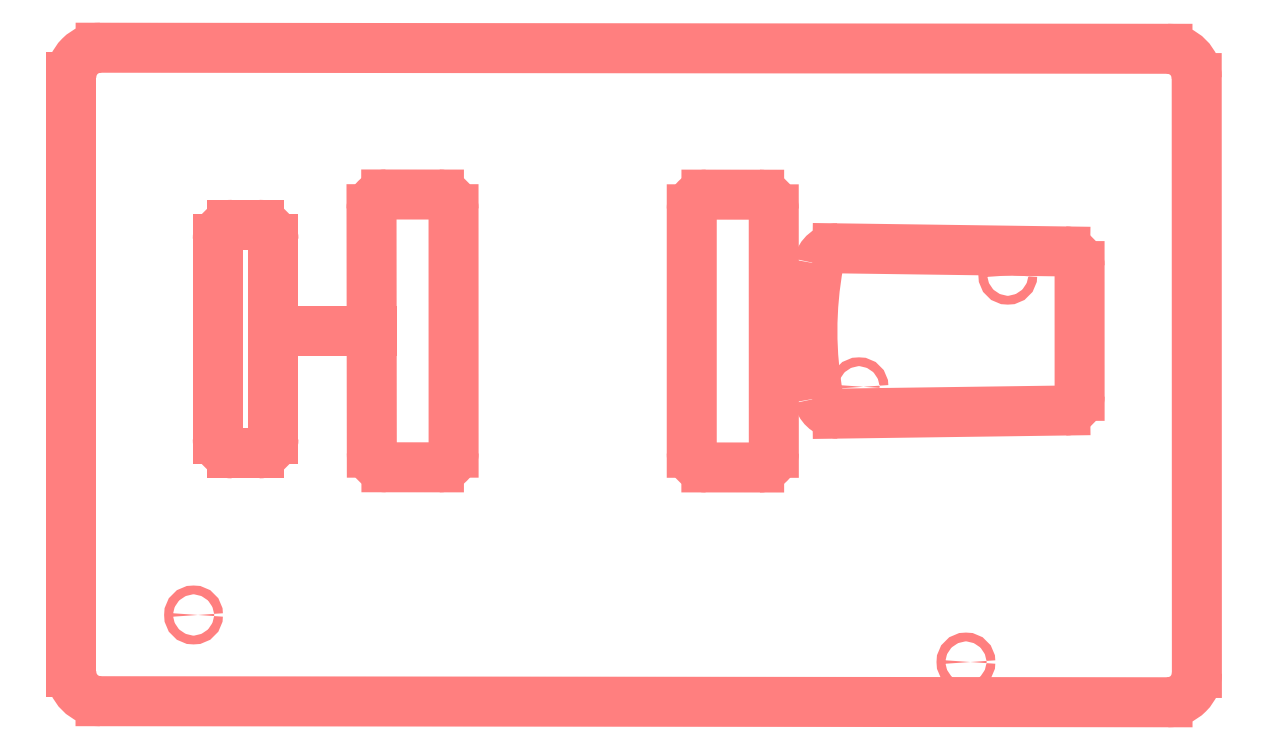
<metadata>
{"format":"dxf","ext":"dxf","renderer":"ezdxf+matplotlib","layout":"modelspace","background":"white","min_lineweight":24,"dpi":150}
</metadata>
<code>
0
SECTION
2
ENTITIES
0
ARC
8
Stratocaster pocket
10
643.8
20
-88.35
40
2.108
50
90
51
270
0
ARC
8
Stratocaster pocket
10
636.4
20
-91.01
40
6.5
50
190.4
51
262.9
0
ARC
8
Stratocaster pocket
10
754.9
20
-69.3
40
127
50
169.6
51
190.4
0
ARC
8
Stratocaster pocket
10
694.6
20
-88.35
40
2.108
50
270
51
90
0
ARC
8
Stratocaster pocket
10
694.6
20
-50.25
40
2.108
50
270
51
90
0
ARC
8
Stratocaster pocket
10
643.8
20
-88.35
40
2.108
50
270
51
90
0
ARC
8
Stratocaster pocket
10
694.6
20
-50.25
40
2.108
50
90
51
270
0
ARC
8
Stratocaster pocket
10
636.4
20
-47.59
40
6.5
50
89.22
51
169.6
0
ARC
8
Stratocaster pocket
10
694.6
20
-88.35
40
2.108
50
90
51
270
0
ARC
8
Stratocaster pocket
10
643.8
20
-50.25
40
2.108
50
270
51
90
0
ELLIPSE
8
Stratocaster pocket
10
636.2
20
-92.12
30
0
11
5.879
21
-0.7482
31
0
40
0.9076
41
4.716
42
4.867
0
ARC
8
Stratocaster pocket
10
643.8
20
-50.25
40
2.108
50
90
51
270
0
LINE
8
Body
10
190.8
20
102.5
11
200.8
21
54.02
0
LINE
8
Body
10
200.8
20
54.02
11
211.1
21
14.84
0
LINE
8
Body
10
211.1
20
14.84
11
222.2
21
-22.81
0
LINE
8
Body
10
222.2
20
-22.81
11
233.5
21
-55.45
0
LINE
8
Body
10
233.5
20
-55.45
11
246.4
21
-88.87
0
LINE
8
Body
10
246.4
20
-88.87
11
260.8
21
-122.1
0
LINE
8
Body
10
260.8
20
-122.1
11
277.3
21
-156.2
0
LINE
8
Body
10
277.3
20
-156.2
11
297.6
21
-194.8
0
LINE
8
Body
10
297.6
20
-194.8
11
316
21
-225.8
0
LINE
8
Body
10
666.7
20
-10.66
11
671.4
21
-19.38
0
LINE
8
Body
10
671.4
20
-19.38
11
676.1
21
-25.72
0
LINE
8
Body
10
676.1
20
-25.72
11
680.8
21
-30.84
0
LINE
8
Body
10
680.8
20
-30.84
11
686.2
21
-35.69
0
LINE
8
Body
10
686.2
20
-35.69
11
693
21
-39.7
0
LINE
8
Body
10
693
20
-39.7
11
697.3
21
-40.95
0
LINE
8
Body
10
162.1
20
-69.3
11
1329
21
-69.21
0
LINE
8
Neck
10
648.9
20
-69.3
11
648.9
21
-69.55
0
LINE
8
Neck
10
648.9
20
-69.55
11
648.9
21
-69.81
0
LINE
8
Neck
10
648.9
20
-69.81
11
648.9
21
-70.05
0
LINE
8
Neck
10
648.9
20
-70.05
11
648.8
21
-70.3
0
LINE
8
Neck
10
648.8
20
-70.3
11
648.8
21
-70.54
0
LINE
8
Neck
10
648.8
20
-70.54
11
648.7
21
-70.77
0
LINE
8
Neck
10
648.7
20
-70.77
11
648.6
21
-71
0
LINE
8
Neck
10
648.6
20
-71
11
648.5
21
-71.22
0
LINE
8
Neck
10
648.5
20
-71.22
11
648.4
21
-71.44
0
LINE
8
Neck
10
648.4
20
-71.44
11
648.3
21
-71.65
0
LINE
8
Neck
10
648.3
20
-71.65
11
648.2
21
-71.86
0
LINE
8
Neck
10
648.2
20
-71.86
11
648.1
21
-72.06
0
LINE
8
Neck
10
648.1
20
-72.06
11
647.9
21
-72.25
0
LINE
8
Neck
10
647.9
20
-72.25
11
647.8
21
-72.43
0
LINE
8
Neck
10
647.8
20
-72.43
11
647.6
21
-72.61
0
LINE
8
Neck
10
647.6
20
-72.61
11
647.4
21
-72.78
0
LINE
8
Neck
10
647.4
20
-72.78
11
647.3
21
-72.94
0
LINE
8
Neck
10
647.3
20
-72.94
11
647.1
21
-73.09
0
LINE
8
Neck
10
647.1
20
-73.09
11
646.9
21
-73.23
0
LINE
8
Neck
10
646.9
20
-73.23
11
646.7
21
-73.36
0
LINE
8
Neck
10
646.7
20
-73.36
11
646.5
21
-73.48
0
LINE
8
Neck
10
646.5
20
-73.48
11
646.3
21
-73.6
0
LINE
8
Neck
10
646.3
20
-73.6
11
646.1
21
-73.7
0
LINE
8
Neck
10
646.1
20
-73.7
11
645.8
21
-73.79
0
LINE
8
Neck
10
645.8
20
-73.79
11
645.6
21
-73.87
0
LINE
8
Neck
10
645.6
20
-73.87
11
645.4
21
-73.94
0
LINE
8
Neck
10
645.4
20
-73.94
11
645.1
21
-74
0
LINE
8
Neck
10
645.1
20
-74
11
644.9
21
-74.04
0
LINE
8
Neck
10
644.9
20
-74.04
11
644.6
21
-74.07
0
LINE
8
Neck
10
644.6
20
-74.07
11
644.4
21
-74.09
0
LINE
8
Neck
10
644.4
20
-74.09
11
644.1
21
-74.1
0
LINE
8
Neck
10
644.1
20
-74.1
11
643.9
21
-74.09
0
LINE
8
Neck
10
643.9
20
-74.09
11
643.6
21
-74.07
0
LINE
8
Neck
10
643.6
20
-74.07
11
643.4
21
-74.04
0
LINE
8
Neck
10
643.4
20
-74.04
11
643.1
21
-74
0
LINE
8
Neck
10
643.1
20
-74
11
642.9
21
-73.94
0
LINE
8
Neck
10
642.9
20
-73.94
11
642.7
21
-73.87
0
LINE
8
Neck
10
642.7
20
-73.87
11
642.4
21
-73.79
0
LINE
8
Neck
10
642.4
20
-73.79
11
642.2
21
-73.7
0
LINE
8
Neck
10
642.2
20
-73.7
11
642
21
-73.6
0
LINE
8
Neck
10
642
20
-73.6
11
641.8
21
-73.48
0
LINE
8
Neck
10
641.8
20
-73.48
11
641.6
21
-73.36
0
LINE
8
Neck
10
641.6
20
-73.36
11
641.4
21
-73.23
0
LINE
8
Neck
10
641.4
20
-73.23
11
641.2
21
-73.09
0
LINE
8
Neck
10
641.2
20
-73.09
11
641
21
-72.94
0
LINE
8
Neck
10
641
20
-72.94
11
640.8
21
-72.78
0
LINE
8
Neck
10
640.8
20
-72.78
11
640.7
21
-72.61
0
LINE
8
Neck
10
640.7
20
-72.61
11
640.5
21
-72.43
0
LINE
8
Neck
10
640.5
20
-72.43
11
640.3
21
-72.25
0
LINE
8
Neck
10
640.3
20
-72.25
11
640.2
21
-72.06
0
LINE
8
Neck
10
640.2
20
-72.06
11
640.1
21
-71.86
0
LINE
8
Neck
10
640.1
20
-71.86
11
639.9
21
-71.65
0
LINE
8
Neck
10
639.9
20
-71.65
11
639.8
21
-71.44
0
LINE
8
Neck
10
639.8
20
-71.44
11
639.7
21
-71.22
0
LINE
8
Neck
10
639.7
20
-71.22
11
639.6
21
-71
0
LINE
8
Neck
10
639.6
20
-71
11
639.6
21
-70.77
0
LINE
8
Neck
10
639.6
20
-70.77
11
639.5
21
-70.54
0
LINE
8
Neck
10
639.5
20
-70.54
11
639.4
21
-70.3
0
LINE
8
Neck
10
639.4
20
-70.3
11
639.4
21
-70.05
0
LINE
8
Neck
10
639.4
20
-70.05
11
639.4
21
-69.81
0
LINE
8
Neck
10
639.4
20
-69.81
11
639.3
21
-69.55
0
LINE
8
Neck
10
639.3
20
-69.55
11
639.3
21
-69.3
0
LINE
8
Neck
10
639.3
20
-69.3
11
639.3
21
-69.04
0
LINE
8
Neck
10
639.3
20
-69.04
11
639.4
21
-68.79
0
LINE
8
Neck
10
639.4
20
-68.79
11
639.4
21
-68.55
0
LINE
8
Neck
10
639.4
20
-68.55
11
639.4
21
-68.3
0
LINE
8
Neck
10
639.4
20
-68.3
11
639.5
21
-68.06
0
LINE
8
Neck
10
639.5
20
-68.06
11
639.6
21
-67.83
0
LINE
8
Neck
10
639.6
20
-67.83
11
639.6
21
-67.6
0
LINE
8
Neck
10
639.6
20
-67.6
11
639.7
21
-67.38
0
LINE
8
Neck
10
639.7
20
-67.38
11
639.8
21
-67.16
0
LINE
8
Neck
10
639.8
20
-67.16
11
639.9
21
-66.95
0
LINE
8
Neck
10
639.9
20
-66.95
11
640.1
21
-66.74
0
LINE
8
Neck
10
640.1
20
-66.74
11
640.2
21
-66.54
0
LINE
8
Neck
10
640.2
20
-66.54
11
640.3
21
-66.35
0
LINE
8
Neck
10
640.3
20
-66.35
11
640.5
21
-66.17
0
LINE
8
Neck
10
640.5
20
-66.17
11
640.7
21
-65.99
0
LINE
8
Neck
10
640.7
20
-65.99
11
640.8
21
-65.82
0
LINE
8
Neck
10
640.8
20
-65.82
11
641
21
-65.66
0
LINE
8
Neck
10
641
20
-65.66
11
641.2
21
-65.51
0
LINE
8
Neck
10
641.2
20
-65.51
11
641.4
21
-65.37
0
LINE
8
Neck
10
641.4
20
-65.37
11
641.6
21
-65.24
0
LINE
8
Neck
10
641.6
20
-65.24
11
641.8
21
-65.11
0
LINE
8
Neck
10
641.8
20
-65.11
11
642
21
-65
0
LINE
8
Neck
10
642
20
-65
11
642.2
21
-64.9
0
LINE
8
Neck
10
642.2
20
-64.9
11
642.4
21
-64.81
0
LINE
8
Neck
10
642.4
20
-64.81
11
642.7
21
-64.73
0
LINE
8
Neck
10
642.7
20
-64.73
11
642.9
21
-64.66
0
LINE
8
Neck
10
642.9
20
-64.66
11
643.1
21
-64.6
0
LINE
8
Neck
10
643.1
20
-64.6
11
643.4
21
-64.56
0
LINE
8
Neck
10
643.4
20
-64.56
11
643.6
21
-64.53
0
LINE
8
Neck
10
643.6
20
-64.53
11
643.9
21
-64.51
0
LINE
8
Neck
10
643.9
20
-64.51
11
644.1
21
-64.5
0
LINE
8
Neck
10
644.1
20
-64.5
11
644.4
21
-64.51
0
LINE
8
Neck
10
644.4
20
-64.51
11
644.6
21
-64.53
0
LINE
8
Neck
10
644.6
20
-64.53
11
644.9
21
-64.56
0
LINE
8
Neck
10
644.9
20
-64.56
11
645.1
21
-64.6
0
LINE
8
Neck
10
645.1
20
-64.6
11
645.4
21
-64.66
0
LINE
8
Neck
10
645.4
20
-64.66
11
645.6
21
-64.73
0
LINE
8
Neck
10
645.6
20
-64.73
11
645.8
21
-64.81
0
LINE
8
Neck
10
645.8
20
-64.81
11
646.1
21
-64.9
0
LINE
8
Neck
10
646.1
20
-64.9
11
646.3
21
-65
0
LINE
8
Neck
10
646.3
20
-65
11
646.5
21
-65.11
0
LINE
8
Neck
10
646.5
20
-65.11
11
646.7
21
-65.24
0
LINE
8
Neck
10
646.7
20
-65.24
11
646.9
21
-65.37
0
LINE
8
Neck
10
646.9
20
-65.37
11
647.1
21
-65.51
0
LINE
8
Neck
10
647.1
20
-65.51
11
647.3
21
-65.66
0
LINE
8
Neck
10
647.3
20
-65.66
11
647.4
21
-65.82
0
LINE
8
Neck
10
647.4
20
-65.82
11
647.6
21
-65.99
0
LINE
8
Neck
10
647.6
20
-65.99
11
647.8
21
-66.17
0
LINE
8
Neck
10
647.8
20
-66.17
11
647.9
21
-66.35
0
LINE
8
Neck
10
647.9
20
-66.35
11
648.1
21
-66.54
0
LINE
8
Neck
10
648.1
20
-66.54
11
648.2
21
-66.74
0
LINE
8
Neck
10
648.2
20
-66.74
11
648.3
21
-66.95
0
LINE
8
Neck
10
648.3
20
-66.95
11
648.4
21
-67.16
0
LINE
8
Neck
10
648.4
20
-67.16
11
648.5
21
-67.38
0
LINE
8
Neck
10
648.5
20
-67.38
11
648.6
21
-67.6
0
LINE
8
Neck
10
648.6
20
-67.6
11
648.7
21
-67.83
0
LINE
8
Neck
10
648.7
20
-67.83
11
648.8
21
-68.06
0
LINE
8
Neck
10
648.8
20
-68.06
11
648.8
21
-68.3
0
LINE
8
Neck
10
648.8
20
-68.3
11
648.9
21
-68.55
0
LINE
8
Neck
10
648.9
20
-68.55
11
648.9
21
-68.79
0
LINE
8
Neck
10
648.9
20
-68.79
11
648.9
21
-69.04
0
LINE
8
Neck
10
648.9
20
-69.04
11
648.9
21
-69.3
0
LINE
8
Neck
10
636.5
20
-97.3
11
636.2
21
-97.3
0
LINE
8
Neck
10
636.2
20
-97.3
11
635.9
21
-97.28
0
LINE
8
Neck
10
635.9
20
-97.28
11
635.6
21
-97.25
0
LINE
8
Neck
10
635.6
20
-97.25
11
635.3
21
-97.21
0
LINE
8
Neck
10
635.3
20
-97.21
11
635
21
-97.15
0
LINE
8
Neck
10
635
20
-97.15
11
634.7
21
-97.08
0
LINE
8
Neck
10
634.7
20
-97.08
11
634.4
21
-97
0
LINE
8
Neck
10
634.4
20
-97
11
634.2
21
-96.91
0
LINE
8
Neck
10
634.2
20
-96.91
11
633.9
21
-96.8
0
LINE
8
Neck
10
633.9
20
-96.8
11
633.7
21
-96.69
0
LINE
8
Neck
10
633.7
20
-96.69
11
633.4
21
-96.56
0
LINE
8
Neck
10
633.4
20
-96.56
11
633.2
21
-96.42
0
LINE
8
Neck
10
633.2
20
-96.42
11
632.9
21
-96.27
0
LINE
8
Neck
10
632.9
20
-96.27
11
632.7
21
-96.11
0
LINE
8
Neck
10
632.7
20
-96.11
11
632.5
21
-95.94
0
LINE
8
Neck
10
632.5
20
-95.94
11
632.2
21
-95.76
0
LINE
8
Neck
10
632.2
20
-95.76
11
632
21
-95.57
0
LINE
8
Neck
10
632
20
-95.57
11
631.8
21
-95.38
0
LINE
8
Neck
10
631.8
20
-95.38
11
631.6
21
-95.17
0
LINE
8
Neck
10
631.6
20
-95.17
11
631.4
21
-94.95
0
LINE
8
Neck
10
631.4
20
-94.95
11
631.3
21
-94.73
0
LINE
8
Neck
10
631.3
20
-94.73
11
631.1
21
-94.5
0
LINE
8
Neck
10
631.1
20
-94.5
11
631
21
-94.26
0
LINE
8
Neck
10
631
20
-94.26
11
630.8
21
-94.01
0
LINE
8
Neck
10
630.8
20
-94.01
11
630.7
21
-93.75
0
LINE
8
Neck
10
630.7
20
-93.75
11
630.6
21
-93.49
0
LINE
8
Neck
10
630.6
20
-93.49
11
630.4
21
-93.22
0
LINE
8
Neck
10
630.4
20
-93.22
11
630.3
21
-92.95
0
LINE
8
Neck
10
630.3
20
-92.95
11
630.3
21
-92.67
0
LINE
8
Neck
10
630.3
20
-92.67
11
630.2
21
-92.38
0
LINE
8
Neck
10
630.2
20
-92.38
11
630.1
21
-92.09
0
LINE
8
Neck
10
630.1
20
-92.09
11
629.9
21
-90.63
0
LINE
8
Neck
10
629.9
20
-90.63
11
629.6
21
-89.17
0
LINE
8
Neck
10
629.6
20
-89.17
11
629.4
21
-87.7
0
LINE
8
Neck
10
629.4
20
-87.7
11
629.2
21
-86.24
0
LINE
8
Neck
10
629.2
20
-86.24
11
629
21
-84.77
0
LINE
8
Neck
10
629
20
-84.77
11
628.8
21
-83.3
0
LINE
8
Neck
10
628.8
20
-83.3
11
628.7
21
-81.83
0
LINE
8
Neck
10
628.7
20
-81.83
11
628.5
21
-80.36
0
LINE
8
Neck
10
628.5
20
-80.36
11
628.4
21
-78.89
0
LINE
8
Neck
10
628.4
20
-78.89
11
628.3
21
-77.41
0
LINE
8
Neck
10
628.3
20
-77.41
11
628.2
21
-75.94
0
LINE
8
Neck
10
628.2
20
-75.94
11
628.2
21
-74.47
0
LINE
8
Neck
10
628.2
20
-74.47
11
628.1
21
-72.99
0
LINE
8
Neck
10
628.1
20
-72.99
11
628.1
21
-71.51
0
LINE
8
Neck
10
628.1
20
-71.51
11
628.1
21
-70.04
0
LINE
8
Neck
10
628.1
20
-70.04
11
628.1
21
-68.56
0
LINE
8
Neck
10
628.1
20
-68.56
11
628.1
21
-67.08
0
LINE
8
Neck
10
628.1
20
-67.08
11
628.1
21
-65.61
0
LINE
8
Neck
10
628.1
20
-65.61
11
628.2
21
-64.13
0
LINE
8
Neck
10
628.2
20
-64.13
11
628.2
21
-62.66
0
LINE
8
Neck
10
628.2
20
-62.66
11
628.3
21
-61.18
0
LINE
8
Neck
10
628.3
20
-61.18
11
628.4
21
-59.71
0
LINE
8
Neck
10
628.4
20
-59.71
11
628.5
21
-58.24
0
LINE
8
Neck
10
628.5
20
-58.24
11
628.7
21
-56.77
0
LINE
8
Neck
10
628.7
20
-56.77
11
628.8
21
-55.3
0
LINE
8
Neck
10
628.8
20
-55.3
11
629
21
-53.83
0
LINE
8
Neck
10
629
20
-53.83
11
629.2
21
-52.36
0
LINE
8
Neck
10
629.2
20
-52.36
11
629.4
21
-50.89
0
LINE
8
Neck
10
629.4
20
-50.89
11
629.6
21
-49.43
0
LINE
8
Neck
10
629.6
20
-49.43
11
629.9
21
-47.97
0
LINE
8
Neck
10
629.9
20
-47.97
11
630.1
21
-46.51
0
LINE
8
Neck
10
630.1
20
-46.51
11
630.2
21
-46.22
0
LINE
8
Neck
10
630.2
20
-46.22
11
630.3
21
-45.93
0
LINE
8
Neck
10
630.3
20
-45.93
11
630.3
21
-45.65
0
LINE
8
Neck
10
630.3
20
-45.65
11
630.4
21
-45.37
0
LINE
8
Neck
10
630.4
20
-45.37
11
630.6
21
-45.11
0
LINE
8
Neck
10
630.6
20
-45.11
11
630.7
21
-44.84
0
LINE
8
Neck
10
630.7
20
-44.84
11
630.8
21
-44.59
0
LINE
8
Neck
10
630.8
20
-44.59
11
631
21
-44.34
0
LINE
8
Neck
10
631
20
-44.34
11
631.1
21
-44.1
0
LINE
8
Neck
10
631.1
20
-44.1
11
631.3
21
-43.87
0
LINE
8
Neck
10
631.3
20
-43.87
11
631.4
21
-43.64
0
LINE
8
Neck
10
631.4
20
-43.64
11
631.6
21
-43.43
0
LINE
8
Neck
10
631.6
20
-43.43
11
631.8
21
-43.22
0
LINE
8
Neck
10
631.8
20
-43.22
11
632
21
-43.02
0
LINE
8
Neck
10
632
20
-43.02
11
632.2
21
-42.84
0
LINE
8
Neck
10
632.2
20
-42.84
11
632.5
21
-42.66
0
LINE
8
Neck
10
632.5
20
-42.66
11
632.7
21
-42.49
0
LINE
8
Neck
10
632.7
20
-42.49
11
632.9
21
-42.33
0
LINE
8
Neck
10
632.9
20
-42.33
11
633.2
21
-42.18
0
LINE
8
Neck
10
633.2
20
-42.18
11
633.4
21
-42.04
0
LINE
8
Neck
10
633.4
20
-42.04
11
633.7
21
-41.91
0
LINE
8
Neck
10
633.7
20
-41.91
11
633.9
21
-41.8
0
LINE
8
Neck
10
633.9
20
-41.8
11
634.2
21
-41.69
0
LINE
8
Neck
10
634.2
20
-41.69
11
634.4
21
-41.6
0
LINE
8
Neck
10
634.4
20
-41.6
11
634.7
21
-41.52
0
LINE
8
Neck
10
634.7
20
-41.52
11
635
21
-41.45
0
LINE
8
Neck
10
635
20
-41.45
11
635.3
21
-41.39
0
LINE
8
Neck
10
635.3
20
-41.39
11
635.6
21
-41.35
0
LINE
8
Neck
10
635.6
20
-41.35
11
635.9
21
-41.32
0
LINE
8
Neck
10
635.9
20
-41.32
11
636.2
21
-41.3
0
LINE
8
Neck
10
636.2
20
-41.3
11
636.5
21
-41.3
0
LINE
8
Neck
10
648.1
20
-72.05
11
654.5
21
-72.05
0
LINE
8
Neck
10
654.5
20
-66.55
11
648.1
21
-66.55
0
LINE
8
Neck
10
1044
20
-69.55
11
1044
21
-69.05
0
ELLIPSE
8
Neck
10
715.4
20
-69.3
30
0
11
0.3121
21
26.48
31
0
40
0.5491
41
3.163
42
0.02146
0
LINE
8
Neck
10
636.5
20
-41.3
11
1229
21
-49.62
0
LINE
8
Neck
10
1218
20
-89.13
11
636.5
21
-97.3
0
LINE
8
Neck
10
654.5
20
-66.55
11
1102
21
-66.55
0
LINE
8
Neck
10
654.5
20
-72.05
11
1102
21
-72.05
0
ARC
8
Body
10
679.1
20
-120.4
40
23.54
50
85.18
51
209.9
0
LINE
8
Body
10
181.7
20
169.5
11
190.8
21
102.5
0
ARC
8
Body
10
713.3
20
816.8
40
820.4
50
231.1
51
258.2
0
ARC
8
Body
10
191.6
20
170.8
40
10
50
51.07
51
187.7
0
ARC
8
Body
10
679.1
20
-120.4
40
23.54
50
209.9
51
287.6
0
ARC
8
Body
10
689.2
20
-152.3
40
10
50
37.52
51
107.6
0
LINE
8
Body
10
697.3
20
-40.95
11
705.1
21
-42.48
0
ARC
8
Body
10
704.1
20
-47.39
40
5
50
0.01543
51
78.88
0
LINE
8
Body
10
709.1
20
-47.38
11
709.1
21
-91.91
0
LINE
8
Body
10
681.5
20
-96.91
11
704.1
21
-96.91
0
ARC
8
Body
10
704.1
20
-91.91
40
5
50
270
51
0.01543
0
LINE
8
Stratocaster pocket
10
636.5
20
-41.09
11
702.6
21
-42
0
LINE
8
Stratocaster pocket
10
636.5
20
-97.51
11
706
21
-96.56
0
LINE
8
Body
10
652.5
20
14.92
11
666.7
21
-10.66
0
ARC
8
Body
10
565.4
20
191.7
40
179.1
50
263.9
51
290.5
0
ARC
8
Body
10
635
20
5.177
40
20
50
29.14
51
110.5
0
ARC
8
Body
10
522.9
20
-393.6
40
200
50
84.84
51
109.8
0
LINE
8
Body
10
316
20
-225.8
11
322.6
21
-236.4
0
LINE
8
Body
10
455.1
20
-205.5
11
346.4
21
-244.7
0
ARC
8
Body
10
339.6
20
-225.8
40
20
50
211.9
51
289.8
0
ARC
8
Body
10
464.1
20
-1044
40
853.4
50
71.88
51
84.84
0
LINE
8
Body
10
746.1
20
-209.9
11
697.2
21
-146.2
0
ARC
8
Body
10
734.2
20
-219.1
40
15
50
251.9
51
37.52
0
CIRCLE
8
JIGI - Top side
10
416.7
20
-166.2
40
1.5
0
CIRCLE
8
JIGI - Top side
10
680.3
20
-182.3
40
1.5
0
ARC
8
JIGI - Top side
10
429.9
20
-38.07
40
5
50
90
51
180
0
LINE
8
JIGI - Top side
10
429.9
20
-33.07
11
438.9
21
-33.07
0
ARC
8
JIGI - Top side
10
438.9
20
-38.07
40
5
50
0
51
90
0
LINE
8
JIGI - Top side
10
443.9
20
-38.07
11
443.9
21
-106.1
0
ARC
8
JIGI - Top side
10
438.9
20
-106.1
40
5
50
270
51
0
0
LINE
8
JIGI - Top side
10
424.9
20
-106.1
11
424.9
21
-38.07
0
LINE
8
JIGI - Top side
10
438.9
20
-111.1
11
429.9
21
-111.1
0
ARC
8
JIGI - Top side
10
429.9
20
-106.1
40
5
50
180
51
270
0
ARC
8
JIGI - Top side
10
482.4
20
-27.71
40
5
50
89.94
51
180.1
0
LINE
8
JIGI - Top side
10
482.4
20
-22.71
11
500.4
21
-22.73
0
ARC
8
JIGI - Top side
10
500.4
20
-27.73
40
5
50
0.01543
51
89.94
0
LINE
8
JIGI - Top side
10
477.5
20
-110.8
11
477.4
21
-27.72
0
ARC
8
JIGI - Top side
10
482.5
20
-110.8
40
5
50
180.1
51
269.9
0
LINE
8
JIGI - Top side
10
500.4
20
-115.8
11
482.5
21
-115.8
0
LINE
8
JIGI - Top side
10
505.4
20
-27.73
11
505.4
21
-110.8
0
ARC
8
JIGI - Top side
10
500.4
20
-110.8
40
5
50
269.9
51
0.01543
0
ARC
8
JIGI - Top side
10
591.7
20
-110.9
40
5
50
180
51
269.9
0
LINE
8
JIGI - Top side
10
609.7
20
-115.9
11
591.7
21
-115.9
0
ARC
8
JIGI - Top side
10
609.7
20
-110.9
40
5
50
269.9
51
0.01543
0
LINE
8
JIGI - Top side
10
586.7
20
-110.9
11
586.7
21
-27.77
0
ARC
8
JIGI - Top side
10
591.7
20
-27.77
40
5
50
89.94
51
180
0
LINE
8
JIGI - Top side
10
591.7
20
-22.77
11
609.7
21
-22.78
0
LINE
8
JIGI - Top side
10
614.7
20
-27.78
11
614.7
21
-110.9
0
ARC
8
JIGI - Top side
10
609.7
20
-27.78
40
5
50
0.01543
51
89.94
0
ARC
8
JIGI - Top side
10
384.9
20
17.38
40
10
50
89.94
51
180
0
LINE
8
JIGI - Top side
10
374.9
20
-185.7
11
374.9
21
17.38
0
ARC
8
JIGI - Top side
10
384.9
20
-185.7
40
10
50
180
51
269.9
0
ARC
8
JIGI - Top side
10
636.4
20
-91.01
40
6.5
50
190.4
51
262.9
0
ARC
8
JIGI - Top side
10
754.9
20
-69.3
40
127
50
169.6
51
190.4
0
ARC
8
JIGI - Top side
10
636.4
20
-47.59
40
6.5
50
89.22
51
169.6
0
ELLIPSE
8
JIGI - Top side
10
636.2
20
-92.12
30
0
11
5.879
21
-0.7482
31
0
40
0.9076
41
4.716
42
4.867
0
CIRCLE
8
JIGI - Top side
10
694.6
20
-50.25
40
1.5
0
LINE
8
JIGI - Top side
10
636.5
20
-41.09
11
714.2
21
-42.15
0
ARC
8
JIGI - Top side
10
714.1
20
-47.15
40
5
50
0.01543
51
89.22
0
LINE
8
JIGI - Top side
10
719.1
20
-47.15
11
719.1
21
-91.44
0
LINE
8
JIGI - Top side
10
636.5
20
-97.51
11
714.2
21
-96.44
0
ARC
8
JIGI - Top side
10
714.1
20
-91.45
40
5
50
270.8
51
0.01543
0
LINE
8
JIGI - Top side
10
749.1
20
27.02
11
384.9
21
27.38
0
ARC
8
JIGI - Top side
10
749.1
20
17.02
40
10
50
0.01543
51
89.94
0
LINE
8
JIGI - Top side
10
759.1
20
17.02
11
759.1
21
-186
0
LINE
8
JIGI - Top side
10
384.9
20
-195.7
11
749.1
21
-196
0
ARC
8
JIGI - Top side
10
749.1
20
-186
40
10
50
269.9
51
0.01543
0
CIRCLE
8
JIGI - Top side
10
643.8
20
-88.35
40
1.5
0
LINE
8
JIGI - Top side
10
614.7
20
-69.27
11
627.9
21
-69.27
0
LINE
8
JIGI - Top side
10
443.9
20
-69.27
11
477.5
21
-69.27
0
ENDSEC
0
EOF

</code>
